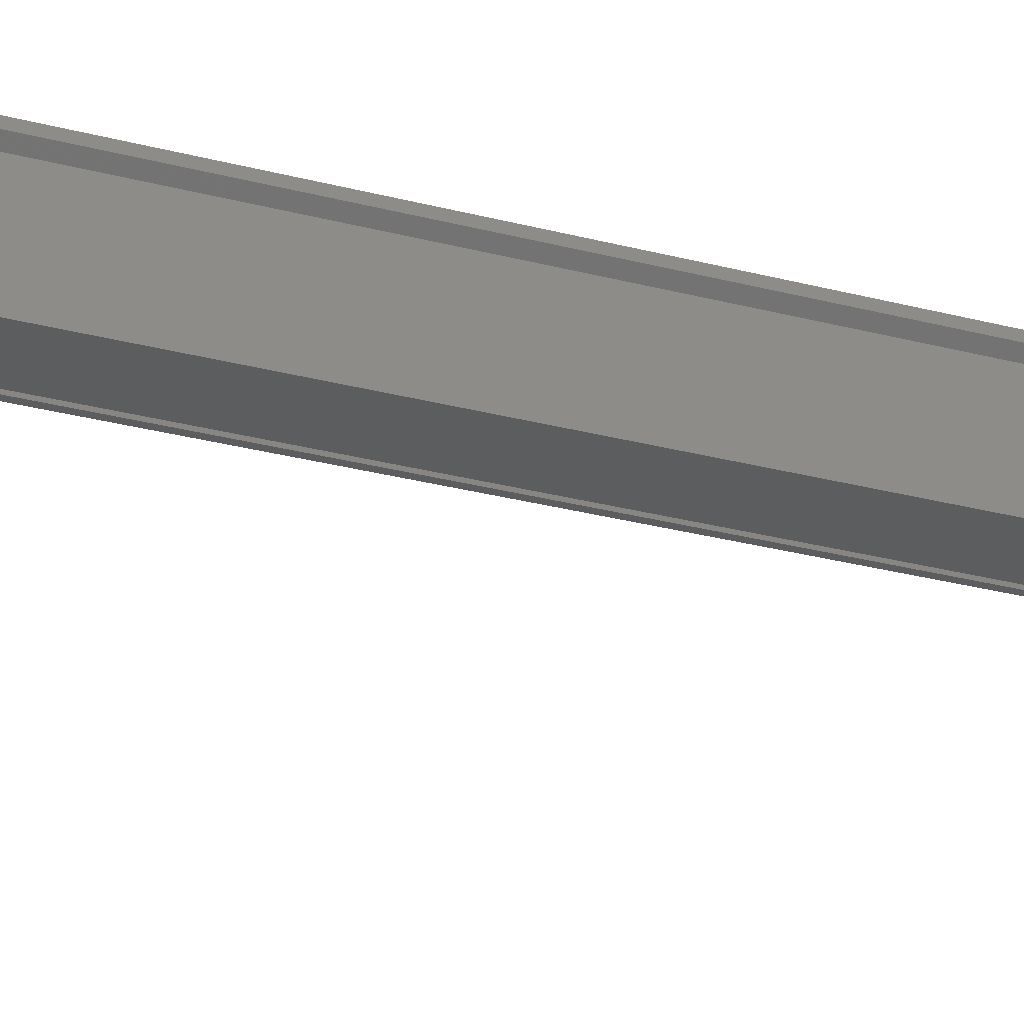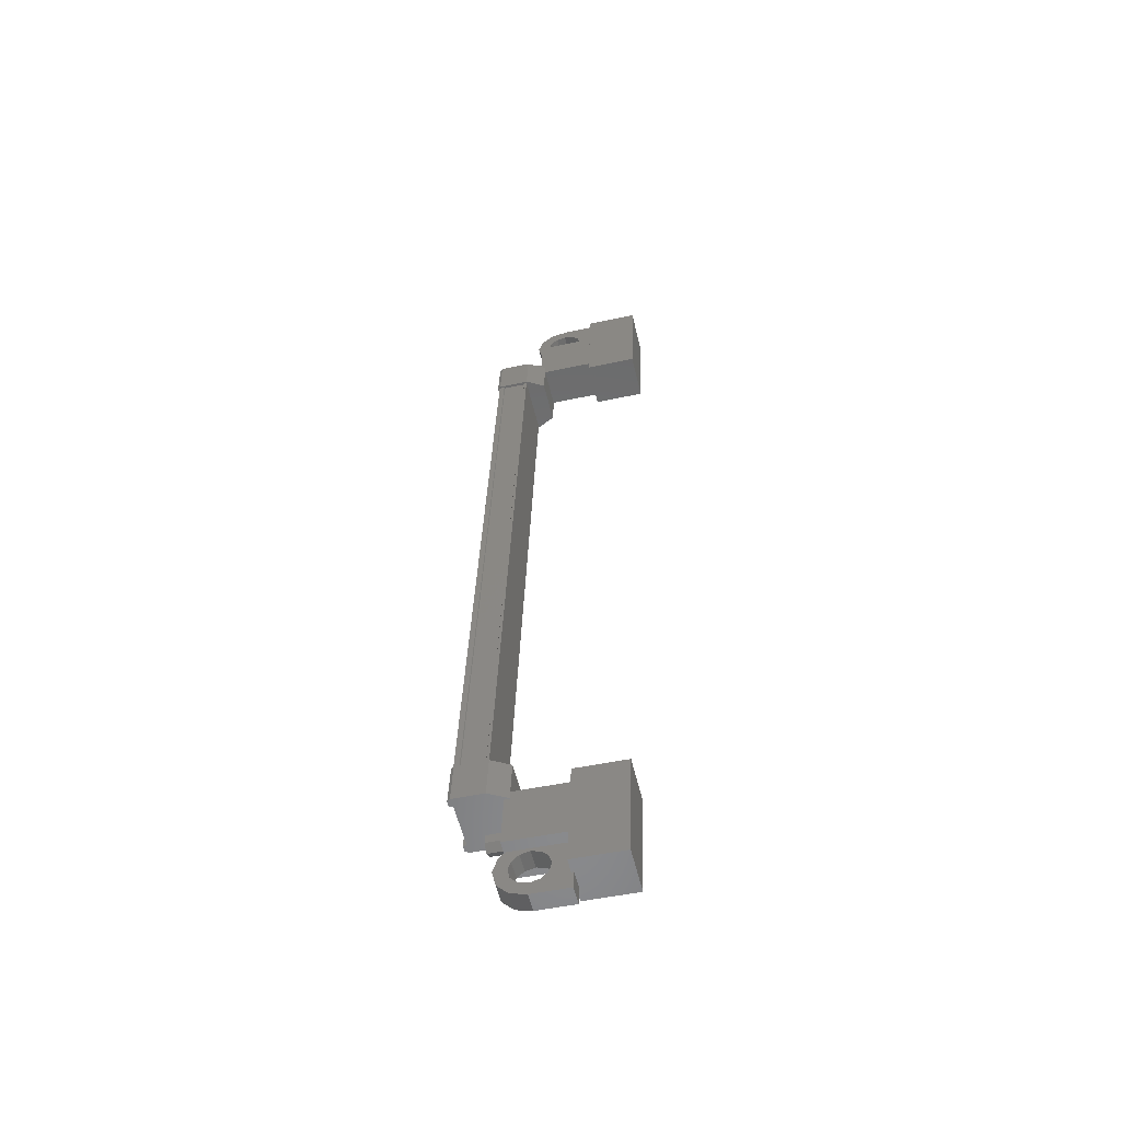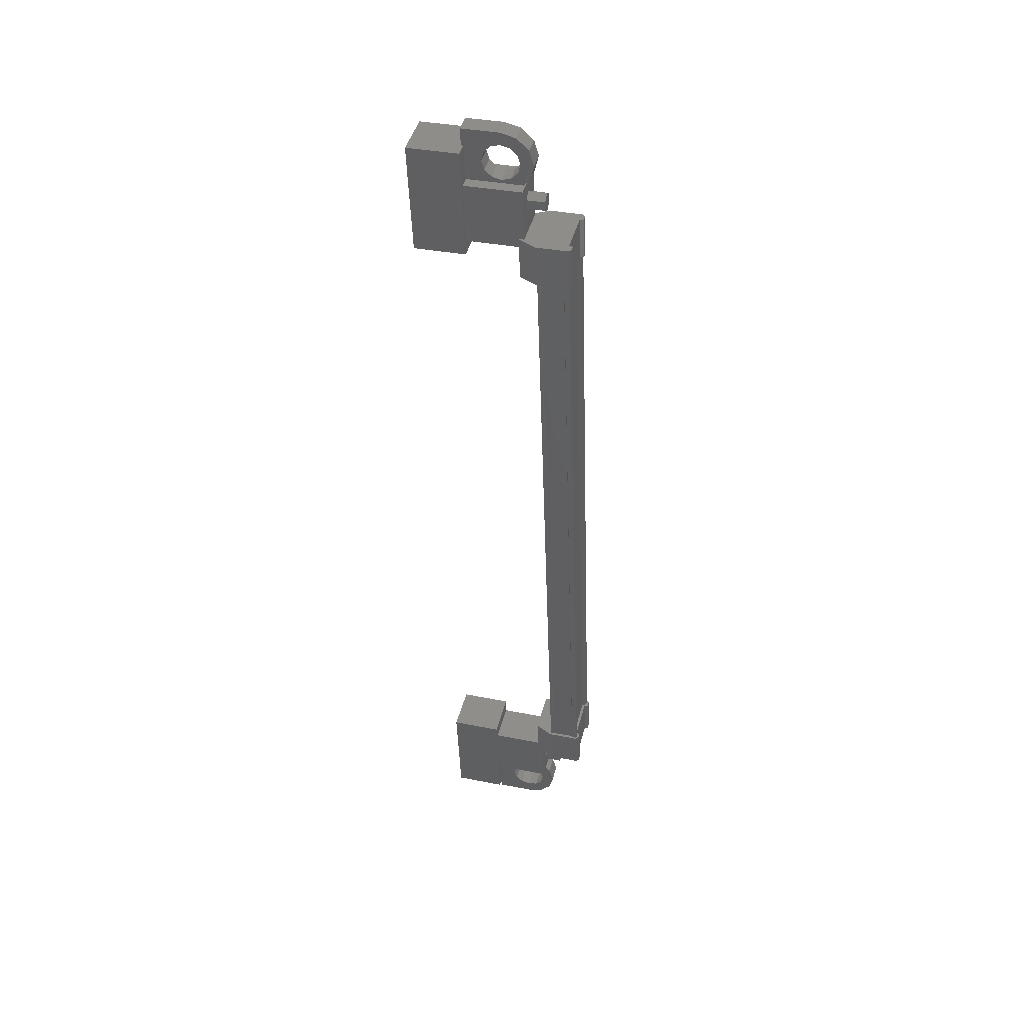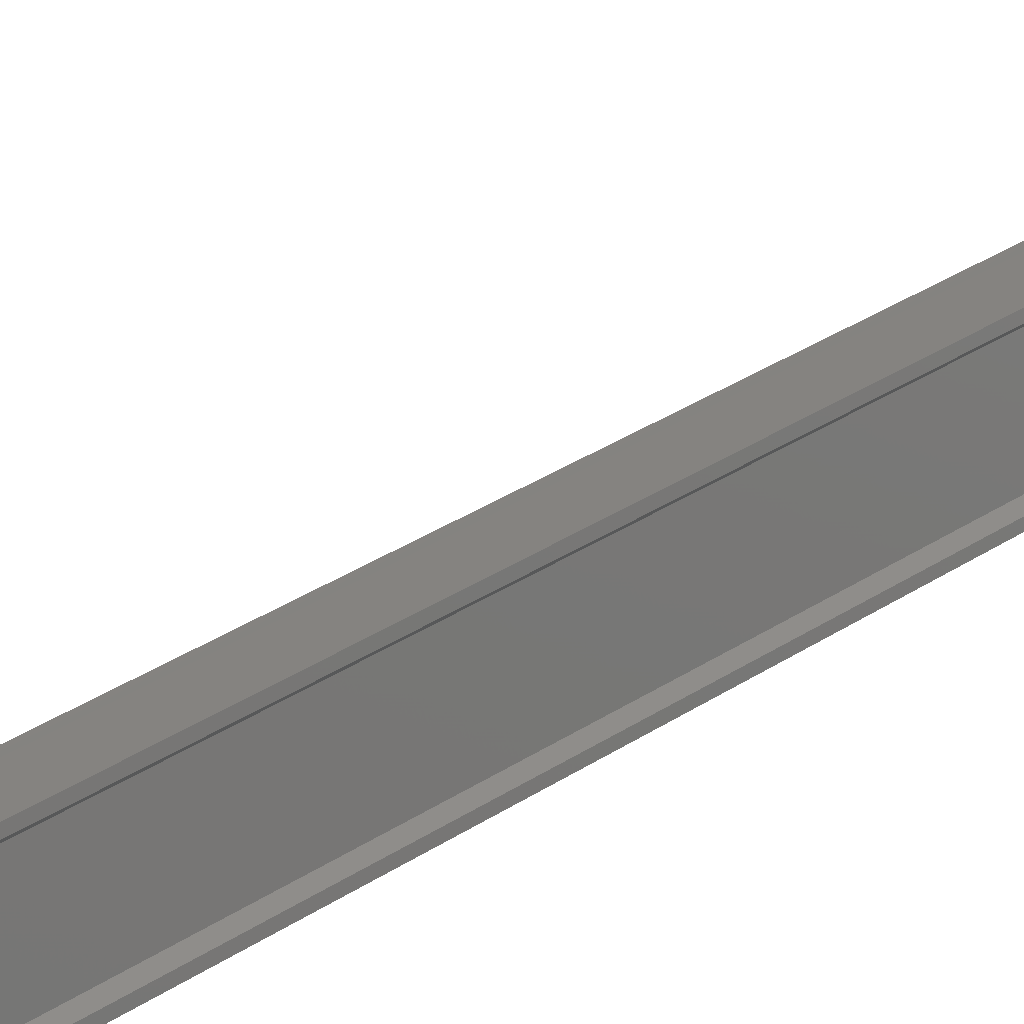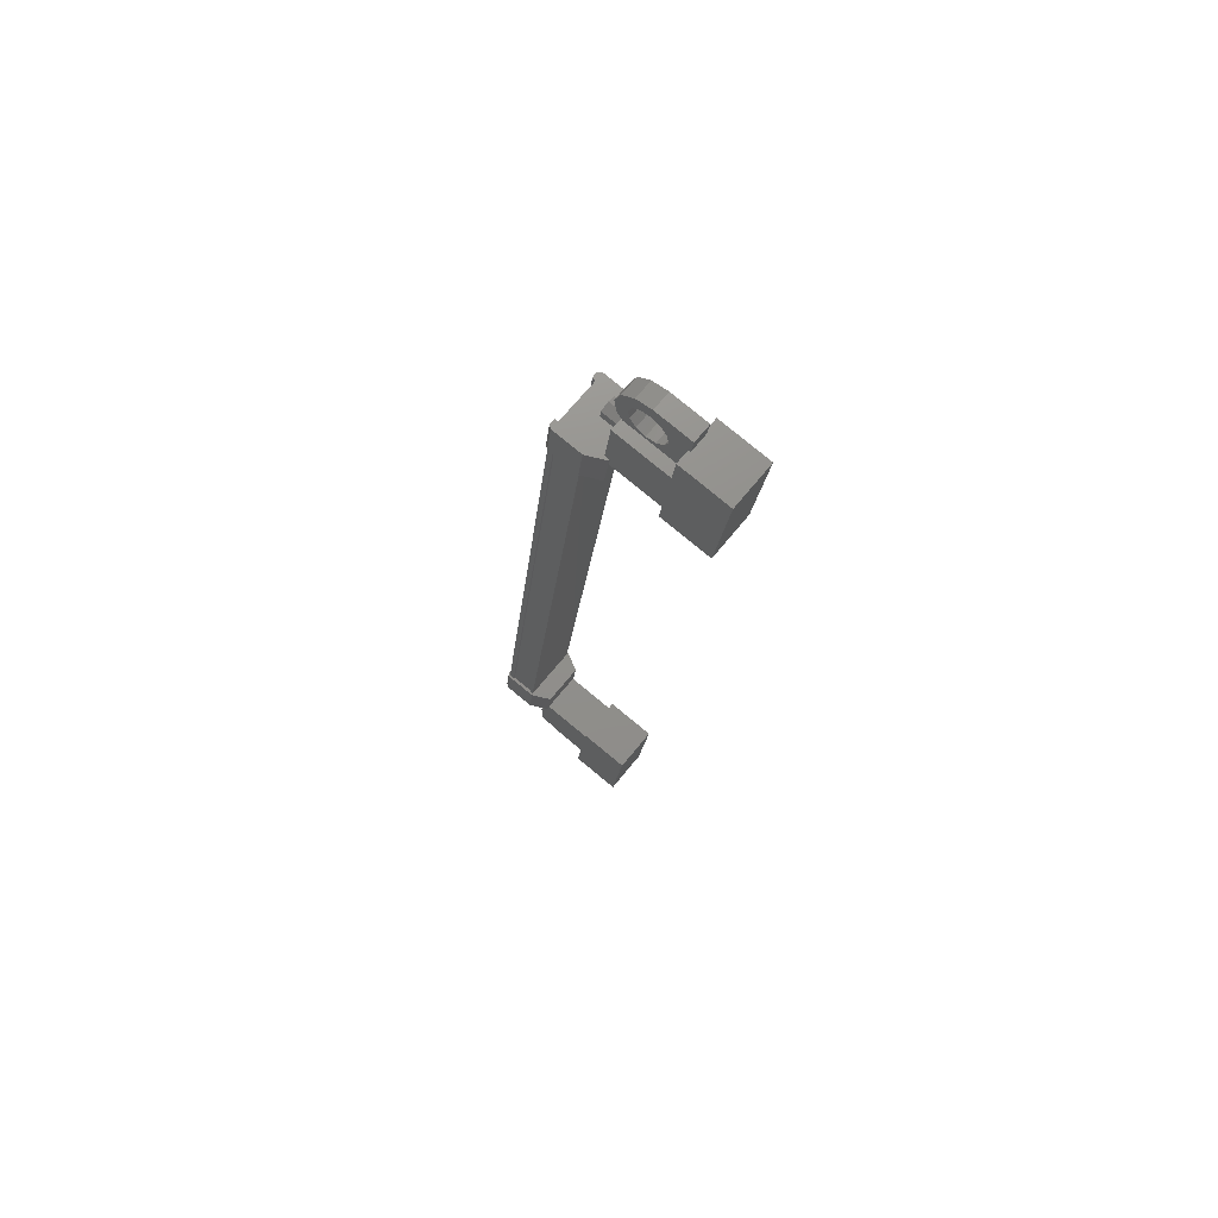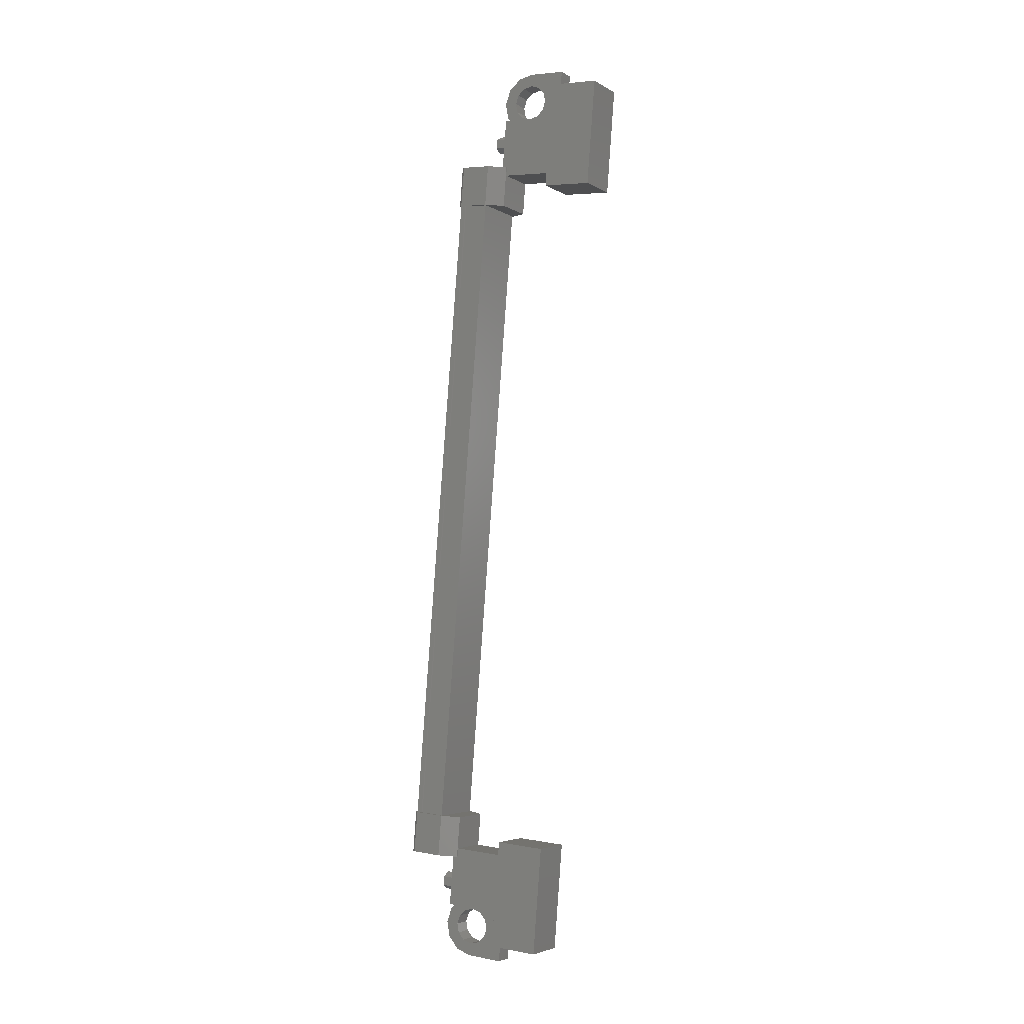
<metadata>
{"format":"stl","ext":"stl","renderer":"f3d","projection":"perspective","resolution":1024,"background":"white","views":[{"elev":-36.0,"azim":-118.5,"up":"+Z"},{"elev":-48.3,"azim":13.6,"up":"+Y"},{"elev":36.0,"azim":-165.4,"up":"+Y"},{"elev":14.4,"azim":-139.1,"up":"+Z"},{"elev":79.2,"azim":39.5,"up":"+Y"},{"elev":4.9,"azim":30.6,"up":"+Y"}]}
</metadata>
<code>
# stl→obj: 224 verts, 392 faces
v -77.4 -1.078 105.8
v -76.89 -1.078 105.8
v -77.4 -0.9236 106
v -76.89 -0.9236 106
v -77.4 -0.6755 105.9
v -76.89 -0.6755 105.9
v -77.4 -0.5816 105.7
v -76.89 -0.5816 105.7
v -77.4 -0.7359 105.5
v -76.89 -0.7359 105.5
v -77.4 -0.984 105.5
v -76.89 -0.984 105.5
v -76.89 -22.46 108.8
v -77.4 -22.46 108.8
v -76.89 -22.56 109
v -77.4 -22.56 109
v -76.89 -22.8 109
v -77.4 -22.8 109
v -76.89 -22.96 108.8
v -77.4 -22.96 108.8
v -76.89 -22.86 108.6
v -77.4 -22.86 108.6
v -76.89 -22.62 108.6
v -77.4 -22.62 108.6
v -77.4 -22.71 108.8
v -77.4 -0.8298 105.7
v -75.36 -2.359 105.3
v -75.36 -2.185 106.6
v -75.36 0.6031 104.9
v -75.36 0.7771 106.1
v -73.97 0.6031 104.9
v -73.97 0.7771 106.1
v -73.97 -2.185 106.6
v -73.97 -2.359 105.3
v -73.97 -24.32 108.4
v -73.97 -24.14 109.6
v -75.36 -24.32 108.4
v -75.36 -24.14 109.6
v -75.36 -21.35 108
v -75.36 -21.18 109.2
v -73.97 -21.18 109.2
v -73.97 -21.35 108
v -78.13 -2.166 105.1
v -78.13 -21.58 108
v -78.13 -2.151 105.2
v -78.01 -2.139 105.3
v -78.19 -20.64 109.3
v -78.11 -21.77 109.5
v -78.11 -20.63 109.4
v -77.27 -21.77 109.5
v -77.27 -1.765 105
v -78.11 -2.913 105.2
v -78.11 -1.765 105
v -78.19 -2.904 105.2
v -78.01 -21.4 109.2
v -78.13 -21.39 109.3
v -78.13 -1.963 106.6
v -78.13 -1.948 106.7
v -77.36 -21.59 107.9
v -77.36 -2.161 105.2
v -77.35 -21.59 107.9
v -77.35 -2.166 105.1
v -77.28 -21.59 107.9
v -78.11 -22.01 107.9
v -78.09 -21.97 108.1
v -78.19 -22 107.9
v -78.19 -21.97 108.1
v -78.19 -20.85 107.8
v -78.11 -1.534 106.7
v -78.09 -1.567 106.4
v -78.19 -1.543 106.6
v -78.19 -1.565 106.4
v -78.19 -2.69 106.8
v -78.19 -20.66 109.1
v -78.09 -20.66 109.1
v -77.27 -20.63 109.4
v -78.01 -1.975 106.5
v -78.01 -21.56 108.1
v -77.27 -2.913 105.2
v -78.09 -2.88 105.4
v -78.19 -2.882 105.4
v -77.98 -2.161 105.2
v -77.98 -21.59 107.9
v -77.99 -2.166 105.1
v -77.99 -21.59 107.9
v -78.13 -21.59 107.9
v -76.91 -0.3391 105.1
v -76.91 -1.816 106.4
v -76.91 -0.1839 106.2
v -75.37 -0.1839 106.2
v -75.37 -0.3391 105.1
v -75.37 -1.816 106.4
v -75.37 -1.971 105.3
v -76.91 -1.971 105.3
v -76.91 -23.36 108.3
v -76.91 -21.72 108.1
v -75.37 -23.36 108.3
v -75.37 -21.72 108.1
v -75.37 -23.2 109.4
v -75.37 -21.57 109.2
v -76.91 -21.57 109.2
v -76.91 -23.2 109.4
v -76.3 1.199 105.7
v -76.3 0.8522 105.7
v -76.3 0.7827 105.3
v -76.3 0.9908 105.5
v -76.3 1.129 105.2
v -75.3 1.129 105.2
v -75.3 1.199 105.7
v -75.3 -0.5542 105.4
v -75.3 -0.4846 105.9
v -76.3 -0.4846 105.9
v -76.05 -0.07169 105.9
v -76.3 -0.138 105.9
v -76.05 -23.47 108.7
v -76.3 -23.06 108.6
v -75.3 -23.06 108.6
v -75.3 -22.99 109.1
v -75.3 -24.74 108.8
v -75.3 -24.67 109.3
v -76.3 -24.74 108.8
v -76.3 -24.67 109.3
v -76.3 -24.53 109.1
v -76.3 -24.32 109.3
v -76.3 -24.39 108.8
v -78.13 -21.37 109.4
v -77.99 -21.37 109.4
v -77.99 -1.948 106.7
v -77.98 -21.38 109.4
v -77.98 -1.952 106.6
v -77.36 -21.38 109.4
v -77.36 -1.952 106.6
v -77.35 -21.37 109.4
v -77.35 -1.948 106.7
v -77.28 -21.37 109.4
v -77.28 -1.948 106.7
v -77.28 -2.166 105.1
v -76.05 -0.1413 105.4
v -76.3 -0.5542 105.4
v -76.3 -0.2076 105.4
v -76.55 -0.07169 105.9
v -76.72 -0.3718 105.9
v -76.73 0.1095 105.9
v -77.04 -0.06375 105.9
v -76.8 0.3571 105.8
v -77.15 0.3571 105.8
v -76.73 0.6047 105.8
v -77.04 0.778 105.8
v -76.55 0.7859 105.8
v -76.72 1.086 105.7
v -76.05 0.7859 105.8
v -75.87 0.6047 105.8
v -75.8 0.3571 105.8
v -76.05 -23.4 109.2
v -76.3 -22.99 109.1
v -76.3 -23.33 109.1
v -76.3 -23.4 108.7
v -76.55 -23.47 108.7
v -76.72 -23.17 108.6
v -76.73 -23.65 108.7
v -77.04 -23.48 108.7
v -76.8 -23.9 108.7
v -77.15 -23.9 108.7
v -76.73 -24.14 108.8
v -77.04 -24.32 108.8
v -76.55 -24.33 108.8
v -76.72 -24.63 108.8
v -76.05 -24.33 108.8
v -75.87 -24.14 108.8
v -75.8 -23.9 108.7
v -76.77 -21.81 109.3
v -76.77 -20.66 109.1
v -76.77 -20.82 108
v -76.77 -21.97 108.1
v -77.27 -22.01 107.9
v -77.27 -20.86 107.7
v -78.09 -20.83 107.9
v -78.09 -21.81 109.3
v -78.19 -21.81 109.3
v -78.19 -21.78 109.5
v -78.11 -20.86 107.7
v -78.19 -20.83 107.9
v -76.77 -1.73 105.3
v -76.77 -2.878 105.4
v -76.77 -2.716 106.6
v -76.77 -1.569 106.4
v -77.27 -1.534 106.7
v -77.27 -2.681 106.8
v -78.09 -2.715 106.6
v -78.09 -1.732 105.3
v -78.19 -1.734 105.2
v -78.19 -1.757 105.1
v -78.11 -2.681 106.8
v -78.19 -2.712 106.6
v -76.55 -23.4 109.2
v -76.72 -23.1 109.1
v -76.73 -23.58 109.2
v -77.04 -23.41 109.2
v -76.8 -23.83 109.2
v -77.15 -23.83 109.2
v -76.73 -24.07 109.3
v -77.04 -24.25 109.3
v -76.55 -24.26 109.3
v -76.72 -24.56 109.3
v -76.05 -24.26 109.3
v -75.87 -24.07 109.3
v -75.8 -23.83 109.2
v -76.55 -0.1413 105.4
v -76.72 -0.4414 105.4
v -76.73 0.03996 105.4
v -77.04 -0.1333 105.4
v -76.8 0.2875 105.3
v -77.15 0.2875 105.3
v -76.73 0.5351 105.3
v -77.04 0.7084 105.3
v -76.55 0.7163 105.3
v -76.72 1.016 105.2
v -76.05 0.7163 105.3
v -75.87 0.5351 105.3
v -75.8 0.2875 105.3
v -75.87 -23.65 108.7
v -75.87 0.03996 105.4
v -75.87 0.1095 105.9
v -75.87 -23.58 109.2
f 1 2 3
f 3 2 4
f 4 5 3
f 6 5 4
f 7 5 6
f 6 8 7
f 7 8 9
f 9 8 10
f 10 11 9
f 12 11 10
f 1 11 12
f 12 2 1
f 13 14 15
f 15 14 16
f 16 17 15
f 18 17 16
f 19 17 18
f 18 20 19
f 19 20 21
f 21 20 22
f 22 23 21
f 24 23 22
f 13 23 24
f 24 14 13
f 18 16 25
f 25 16 14
f 14 24 25
f 11 1 26
f 26 1 3
f 3 5 26
f 5 7 26
f 26 7 9
f 9 11 26
f 24 22 25
f 25 22 20
f 20 18 25
f 27 28 29
f 29 28 30
f 30 31 29
f 32 31 30
f 33 31 32
f 32 28 33
f 33 28 34
f 34 28 27
f 27 31 34
f 29 31 27
f 35 36 37
f 37 36 38
f 38 39 37
f 40 39 38
f 41 39 40
f 40 36 41
f 41 36 42
f 42 36 35
f 35 39 42
f 37 39 35
f 40 38 36
f 30 28 32
f 41 42 39
f 33 34 31
f 43 44 45
f 45 44 46
f 47 48 49
f 49 48 50
f 51 52 53
f 53 52 54
f 55 56 57
f 57 56 58
f 59 60 61
f 61 60 62
f 62 63 61
f 64 65 66
f 66 65 67
f 67 68 66
f 69 70 71
f 71 70 72
f 72 73 71
f 74 47 75
f 75 47 49
f 49 76 75
f 50 76 49
f 57 77 55
f 55 77 46
f 46 78 55
f 44 78 46
f 51 79 52
f 52 79 80
f 80 54 52
f 81 54 80
f 82 83 84
f 84 83 85
f 85 43 84
f 86 43 85
f 44 43 86
f 87 88 89
f 89 88 90
f 90 91 89
f 92 91 90
f 93 91 92
f 92 88 93
f 93 88 94
f 94 88 87
f 87 91 94
f 89 91 87
f 95 96 97
f 97 96 98
f 98 99 97
f 100 99 98
f 101 99 100
f 100 96 101
f 101 96 102
f 102 96 95
f 95 99 102
f 97 99 95
f 103 104 105
f 105 104 106
f 106 107 105
f 103 107 106
f 108 107 103
f 103 109 108
f 108 109 110
f 110 109 111
f 111 112 110
f 113 112 111
f 114 112 113
f 115 116 117
f 117 116 118
f 118 119 117
f 120 119 118
f 121 119 120
f 120 122 121
f 121 122 123
f 123 122 124
f 124 125 123
f 121 125 124
f 123 125 121
f 56 126 58
f 58 126 127
f 127 128 58
f 129 128 127
f 130 128 129
f 129 131 130
f 130 131 132
f 132 131 133
f 133 134 132
f 135 134 133
f 136 134 135
f 135 63 136
f 136 63 137
f 137 63 62
f 138 110 139
f 139 110 112
f 112 140 139
f 114 140 112
f 112 140 114
f 114 141 112
f 112 141 142
f 142 141 143
f 143 144 142
f 145 144 143
f 146 144 145
f 145 147 146
f 146 147 148
f 148 147 149
f 149 150 148
f 104 150 149
f 103 150 104
f 104 151 103
f 103 151 109
f 109 151 152
f 152 153 109
f 154 118 155
f 155 118 116
f 116 156 155
f 157 156 116
f 116 156 157
f 157 158 116
f 116 158 159
f 159 158 160
f 160 161 159
f 162 161 160
f 163 161 162
f 162 164 163
f 163 164 165
f 165 164 166
f 166 167 165
f 125 167 166
f 121 167 125
f 125 168 121
f 121 168 119
f 119 168 169
f 169 170 119
f 50 171 76
f 76 171 172
f 172 173 76
f 171 173 172
f 174 173 171
f 171 175 174
f 174 175 173
f 173 175 176
f 176 76 173
f 177 76 176
f 75 76 177
f 177 178 75
f 75 178 74
f 74 178 179
f 179 47 74
f 180 47 179
f 48 47 180
f 180 178 48
f 48 178 50
f 50 178 65
f 65 175 50
f 64 175 65
f 176 175 64
f 64 181 176
f 176 181 177
f 177 181 68
f 68 182 177
f 67 182 68
f 177 182 67
f 67 65 177
f 177 65 178
f 51 183 79
f 79 183 184
f 184 185 79
f 183 185 184
f 186 185 183
f 183 187 186
f 186 187 185
f 185 187 188
f 188 79 185
f 189 79 188
f 80 79 189
f 189 190 80
f 80 190 81
f 81 190 191
f 191 54 81
f 192 54 191
f 53 54 192
f 192 190 53
f 53 190 51
f 51 190 70
f 70 187 51
f 69 187 70
f 188 187 69
f 69 193 188
f 188 193 189
f 189 193 73
f 73 194 189
f 72 194 73
f 189 194 72
f 72 70 189
f 189 70 190
f 156 155 195
f 195 155 196
f 196 197 195
f 198 197 196
f 199 197 198
f 198 200 199
f 199 200 201
f 201 200 202
f 202 203 201
f 204 203 202
f 124 203 204
f 204 122 124
f 124 122 205
f 205 122 120
f 120 206 205
f 207 206 120
f 140 139 208
f 208 139 209
f 209 210 208
f 211 210 209
f 212 210 211
f 211 213 212
f 212 213 214
f 214 213 215
f 215 216 214
f 217 216 215
f 105 216 217
f 217 107 105
f 105 107 218
f 218 107 108
f 108 219 218
f 220 219 108
f 119 170 117
f 117 170 221
f 221 115 117
f 138 222 110
f 110 222 220
f 220 108 110
f 109 153 111
f 111 153 223
f 223 113 111
f 154 224 118
f 118 224 207
f 207 120 118
f 69 71 193
f 193 71 73
f 59 83 60
f 60 83 82
f 68 181 66
f 66 181 64
f 104 103 106
f 51 187 183
f 139 140 138
f 157 116 115
f 103 105 107
f 101 102 99
f 93 94 91
f 121 124 122
f 180 179 178
f 140 112 139
f 50 175 171
f 192 191 190
f 88 92 90
f 100 98 96
f 156 116 155
f 155 156 154
f 224 115 221
f 224 221 207
f 207 221 170
f 170 206 207
f 169 206 170
f 205 206 169
f 169 168 205
f 205 168 124
f 104 105 151
f 151 105 218
f 218 152 151
f 219 152 218
f 153 152 219
f 219 220 153
f 153 220 223
f 223 220 222
f 222 113 223
f 155 116 196
f 196 116 159
f 159 198 196
f 161 198 159
f 200 198 161
f 161 163 200
f 200 163 202
f 202 163 165
f 165 204 202
f 167 204 165
f 122 204 167
f 167 121 122
f 103 107 150
f 150 107 217
f 217 148 150
f 215 148 217
f 146 148 215
f 215 213 146
f 146 213 144
f 144 213 211
f 211 142 144
f 209 142 211
f 112 142 209
f 209 139 112
f 222 138 113
f 113 138 140
f 140 114 113
f 208 114 140
f 141 114 208
f 208 210 141
f 141 210 143
f 143 210 212
f 212 145 143
f 214 145 212
f 147 145 214
f 214 216 147
f 147 216 149
f 149 216 105
f 105 104 149
f 224 154 115
f 115 154 156
f 156 157 115
f 195 157 156
f 158 157 195
f 195 197 158
f 158 197 160
f 160 197 199
f 199 162 160
f 201 162 199
f 164 162 201
f 201 203 164
f 164 203 166
f 166 203 124
f 124 125 166
f 168 125 124

</code>
